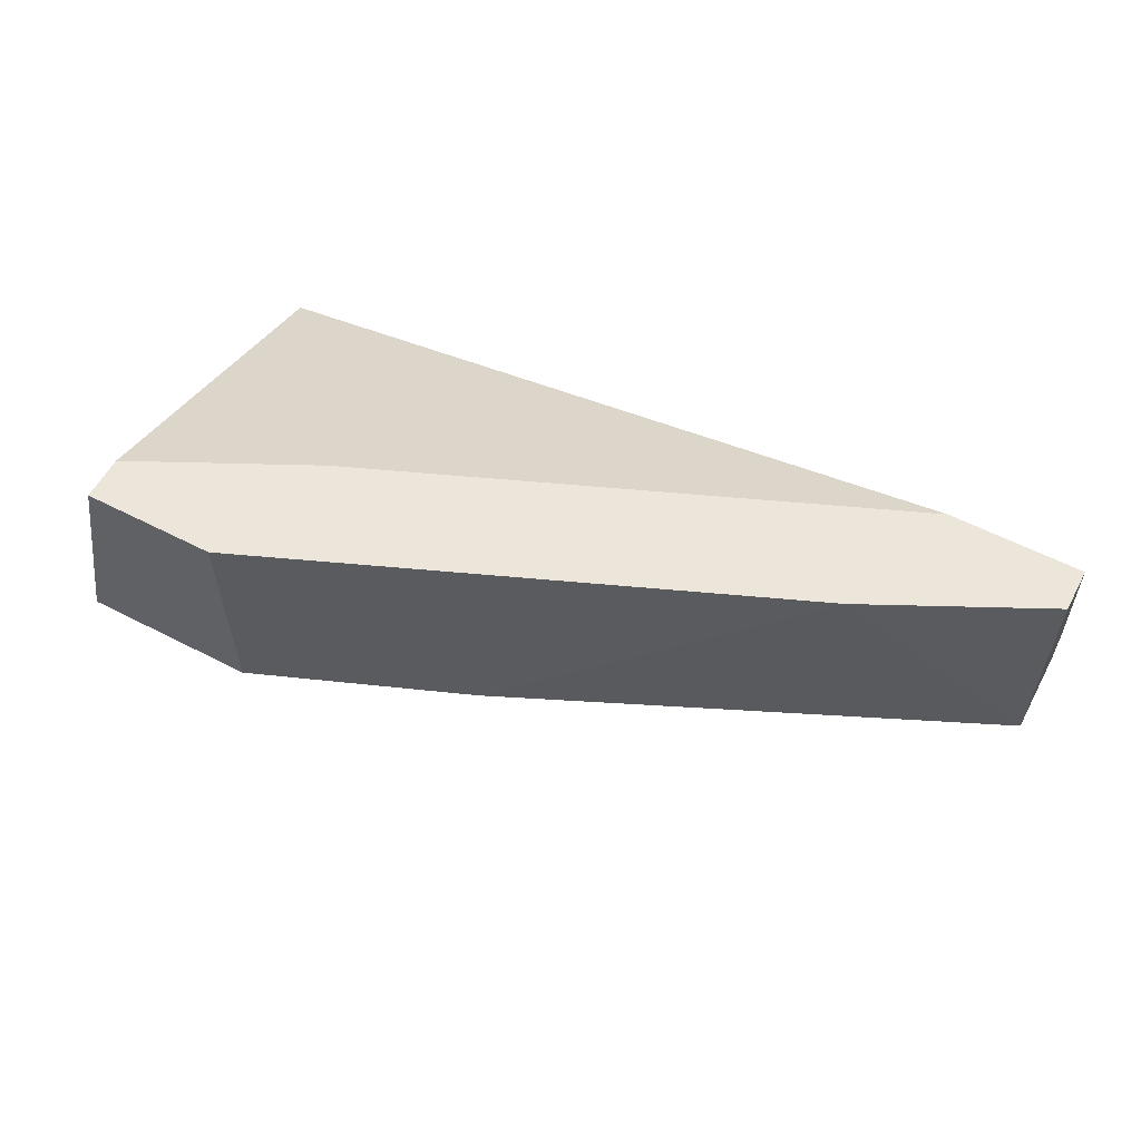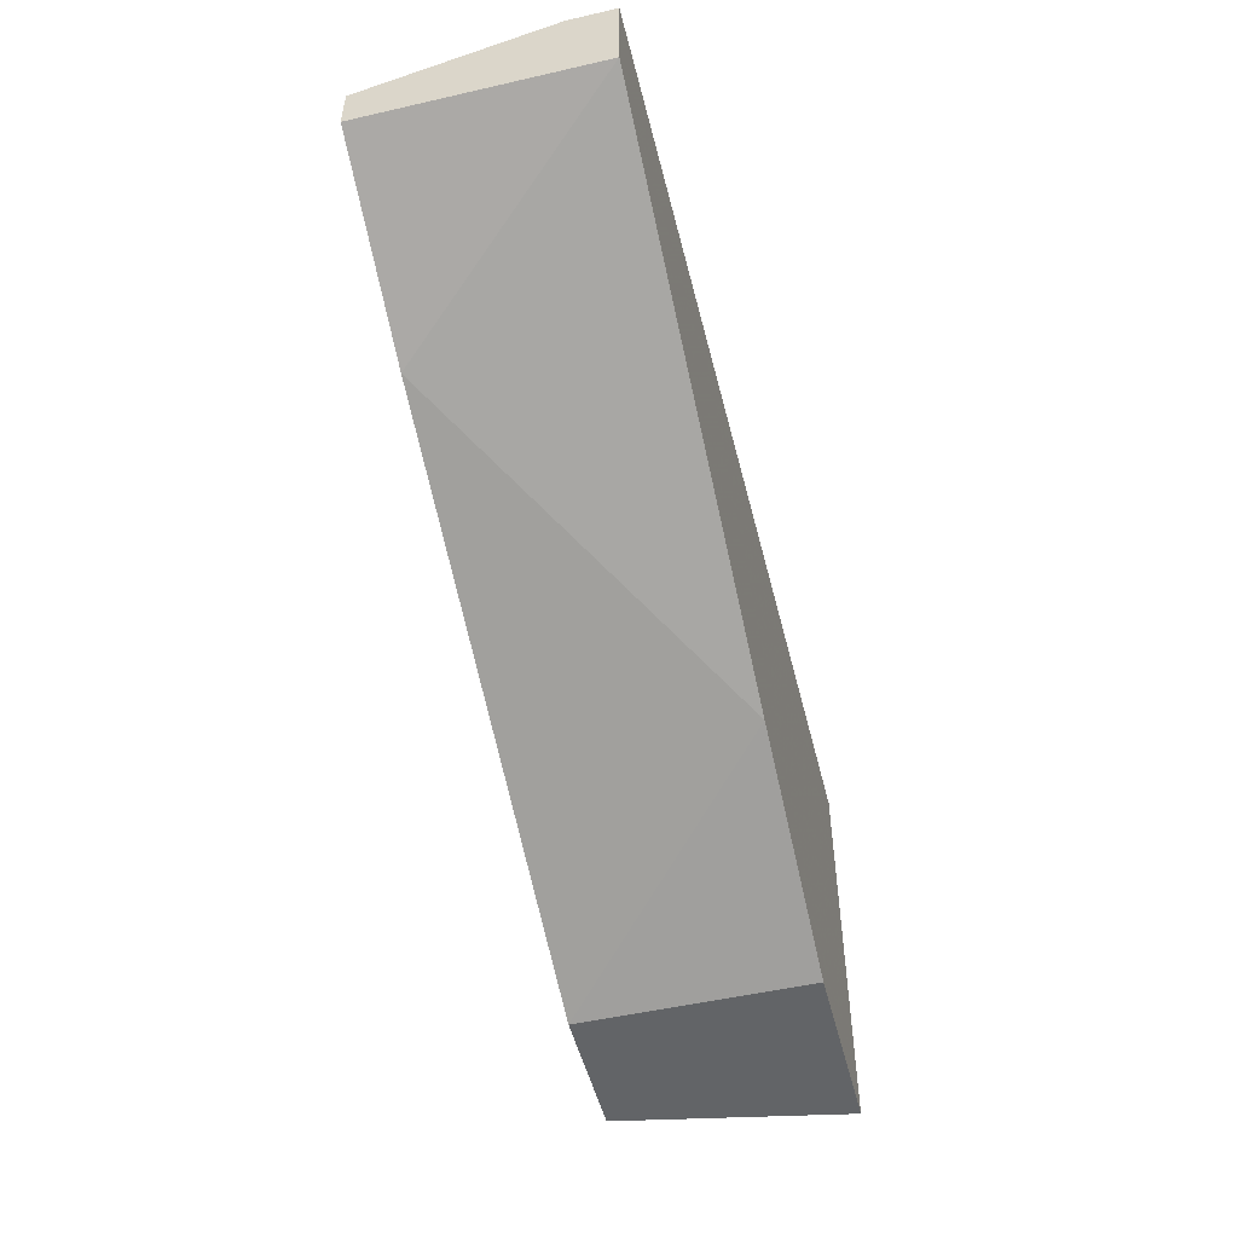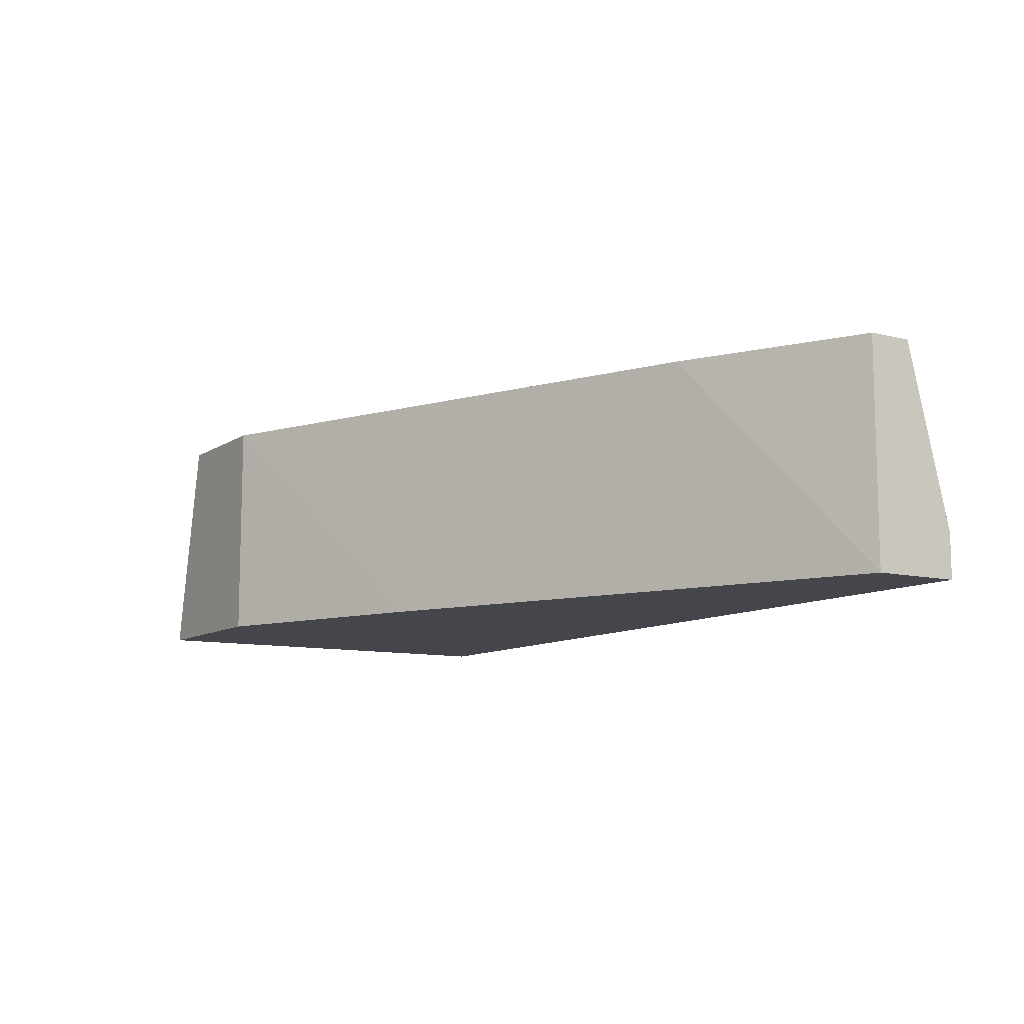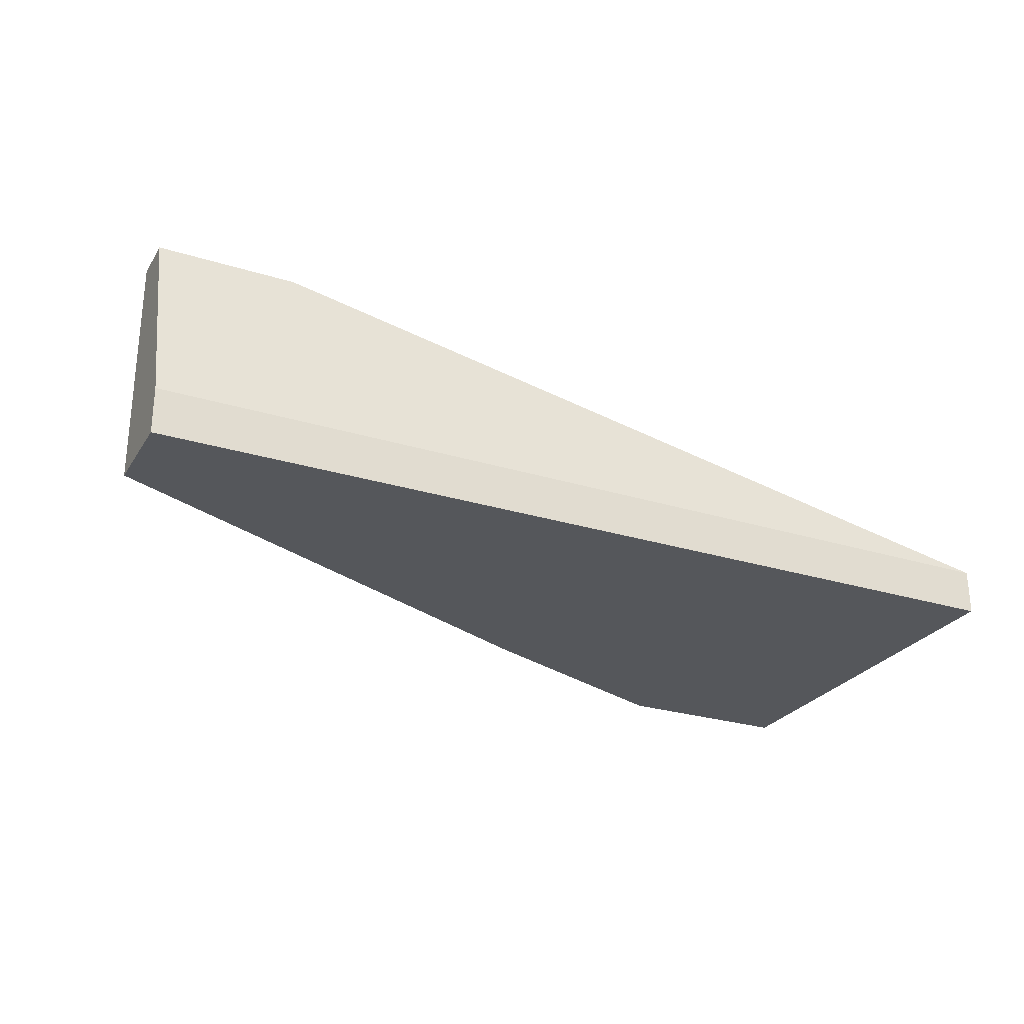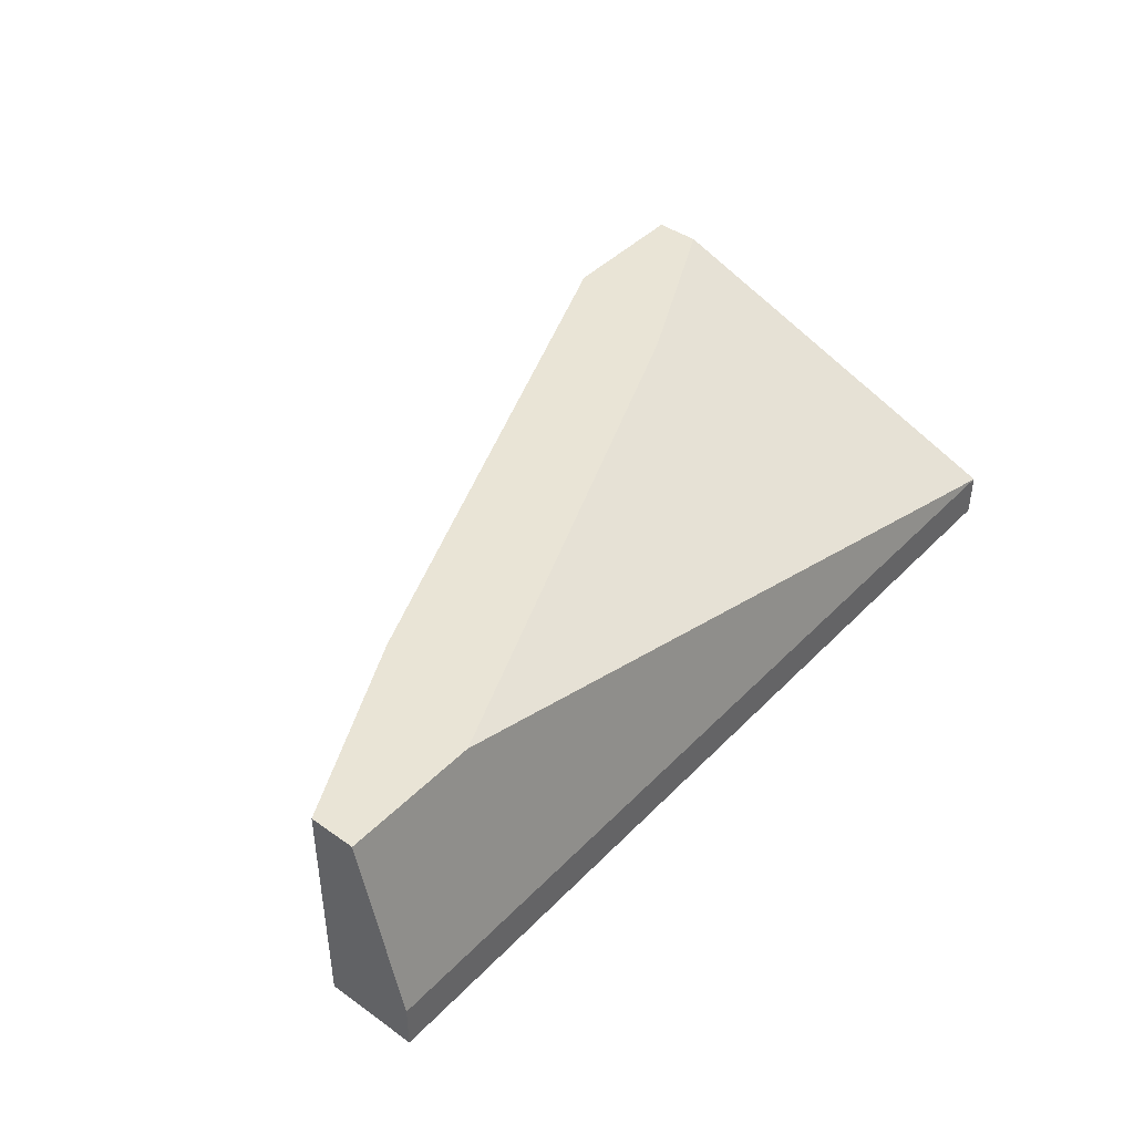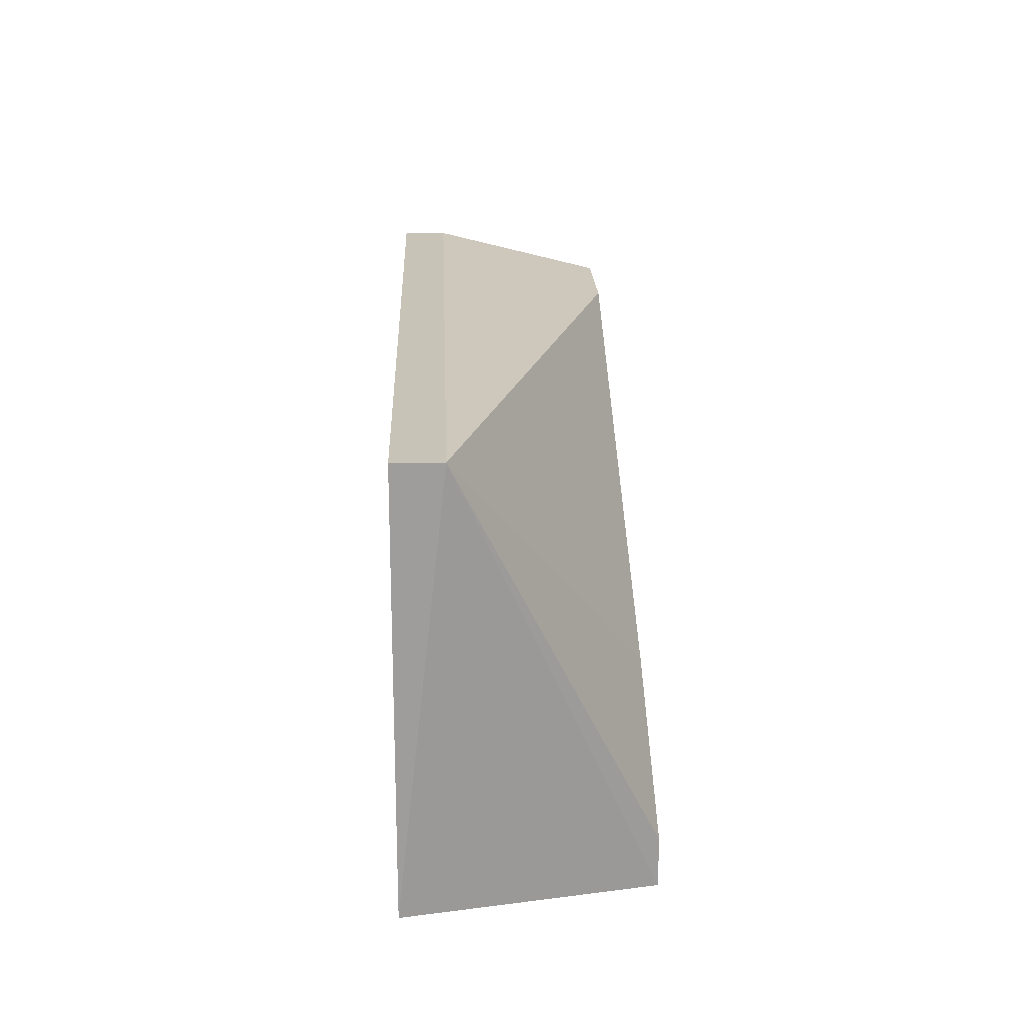
<metadata>
{"format":"obj","ext":"obj","renderer":"f3d","projection":"perspective","resolution":1024,"background":"white","views":[{"elev":57.6,"azim":-151.9,"up":"+Y"},{"elev":-51.1,"azim":-76.0,"up":"+Z"},{"elev":-10.0,"azim":-122.1,"up":"+Y"},{"elev":-26.8,"azim":-25.8,"up":"+Y"},{"elev":42.7,"azim":-50.0,"up":"+Y"},{"elev":19.7,"azim":87.9,"up":"+Z"}]}
</metadata>
<code>
v -0.2856 -0.4297 -0.459
v -0.1947 -0.4581 -0.5045
v -0.1947 -0.4297 -0.5045
v -0.1719 -0.4581 -0.4533
v -0.2856 -0.4581 -0.4647
v -0.1776 -0.4297 -0.4988
v -0.1719 -0.4581 -0.5045
v -0.2856 -0.4581 -0.4533
v -0.1719 -0.4525 -0.4533
v -0.2629 -0.4297 -0.4761
v -0.2686 -0.4297 -0.459
v -0.2231 -0.4581 -0.4931
v -0.2856 -0.4525 -0.4533
v -0.2856 -0.4297 -0.4647
v -0.2003 -0.4297 -0.4875
v -0.1776 -0.4297 -0.5045
f 9 7 16
f 2 4 5
f 3 1 6
f 2 3 7
f 4 2 7
f 1 5 8
f 5 4 8
f 4 7 9
f 8 4 9
f 1 3 10
f 6 1 11
f 1 9 11
f 3 2 12
f 2 5 12
f 10 3 12
f 5 10 12
f 1 8 13
f 9 1 13
f 8 9 13
f 5 1 14
f 1 10 14
f 10 5 14
f 9 6 15
f 6 11 15
f 11 9 15
f 3 6 16
f 7 3 16
f 6 9 16

</code>
